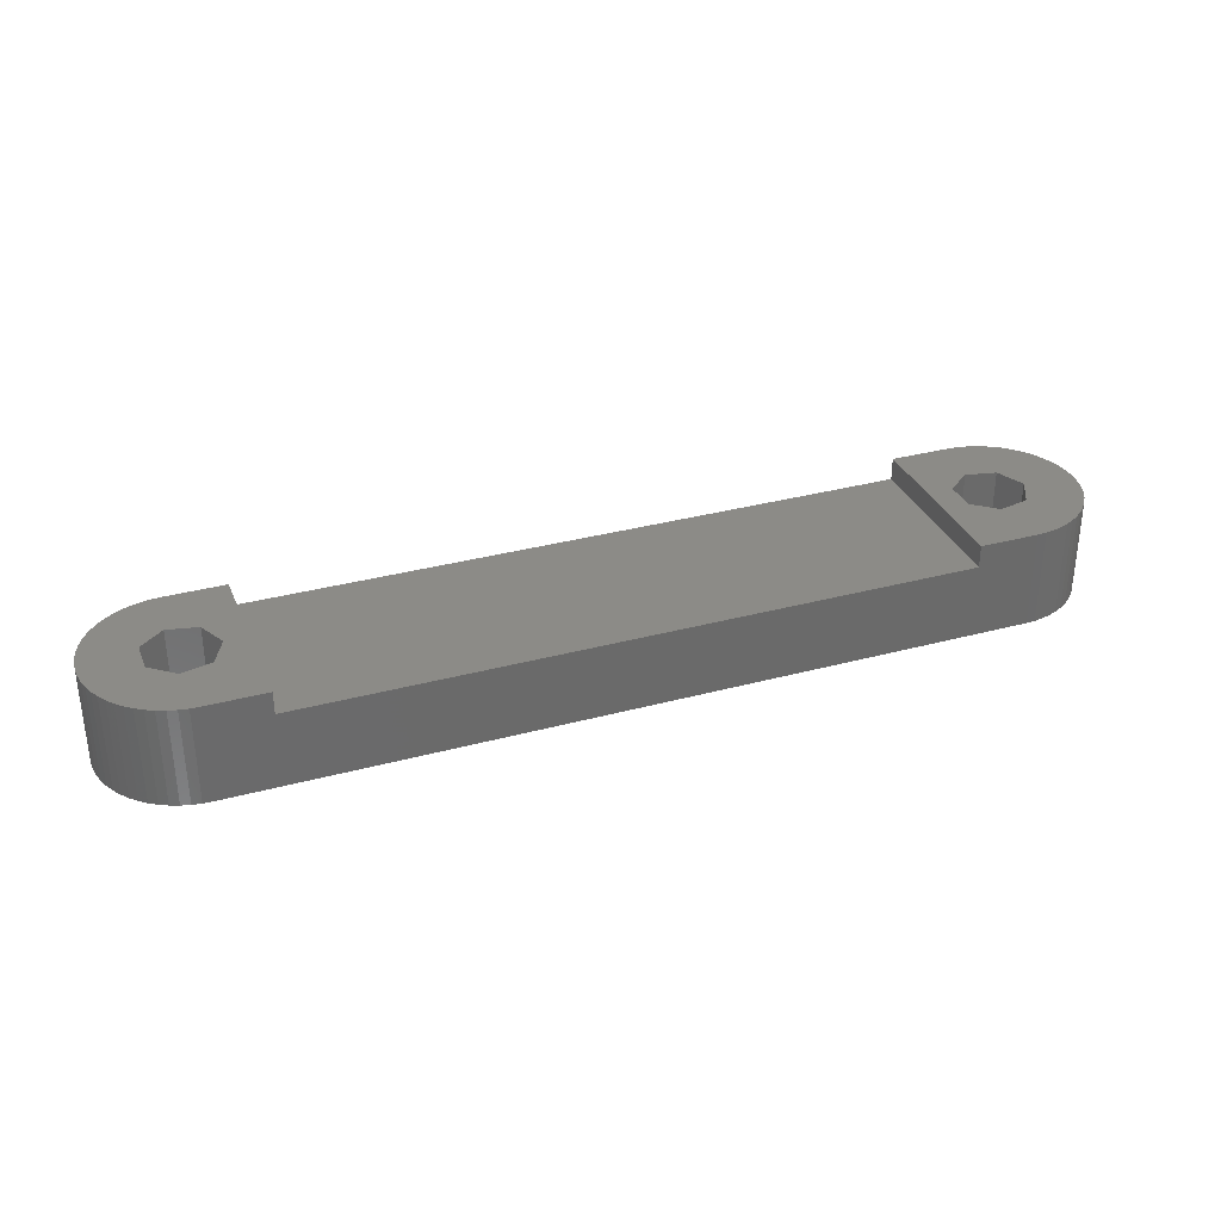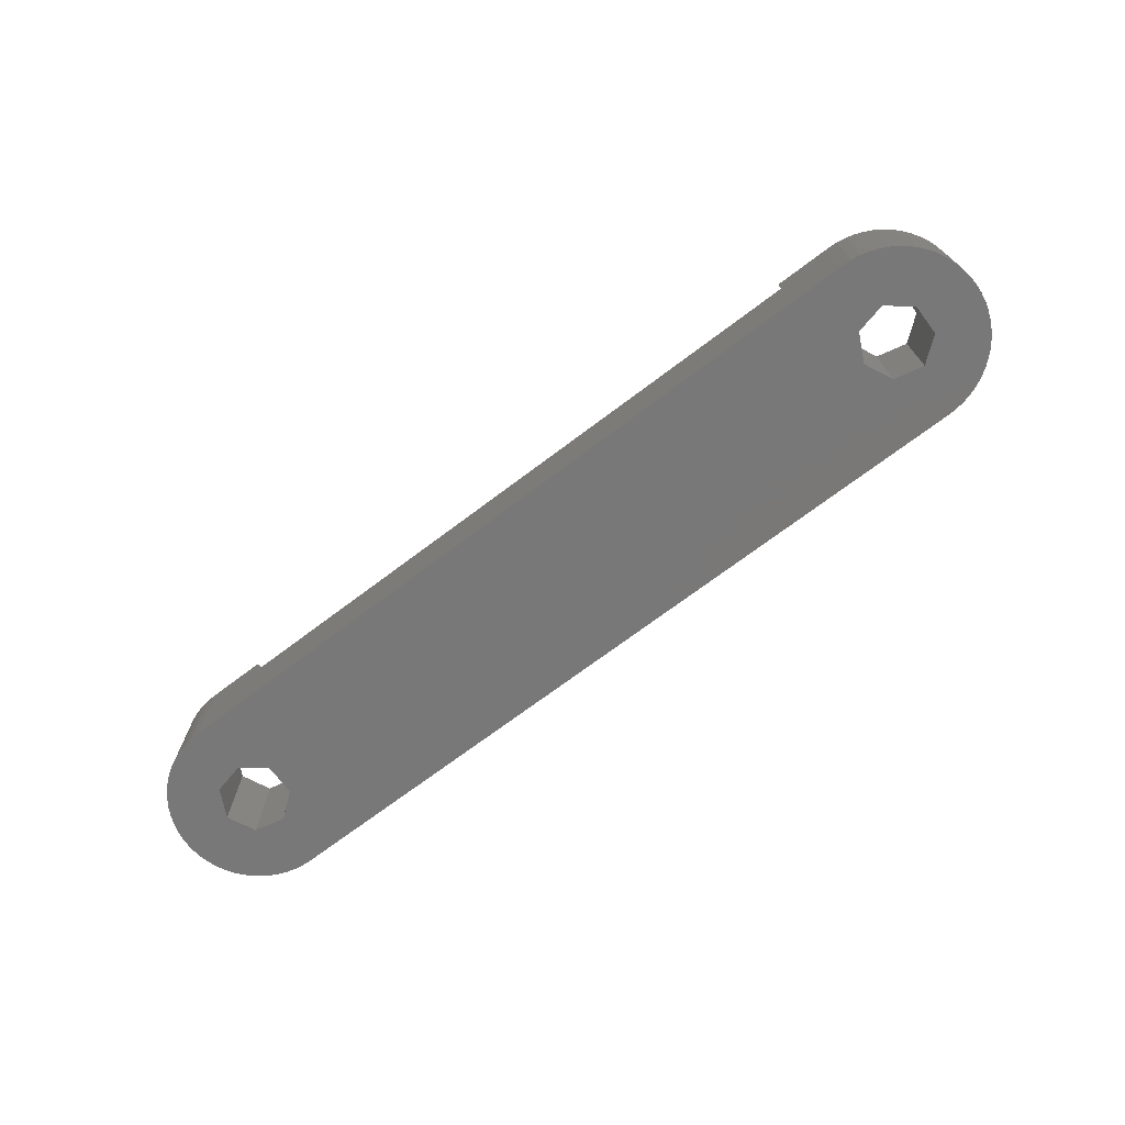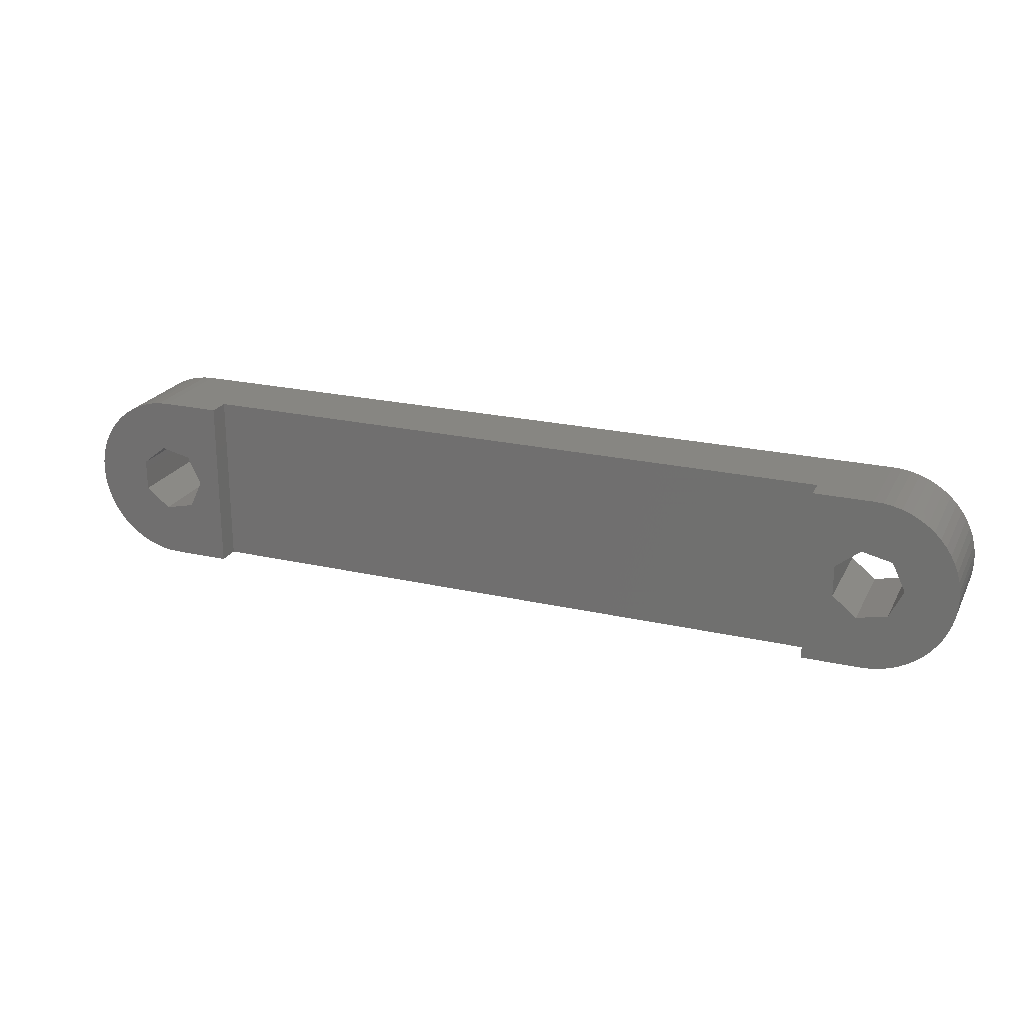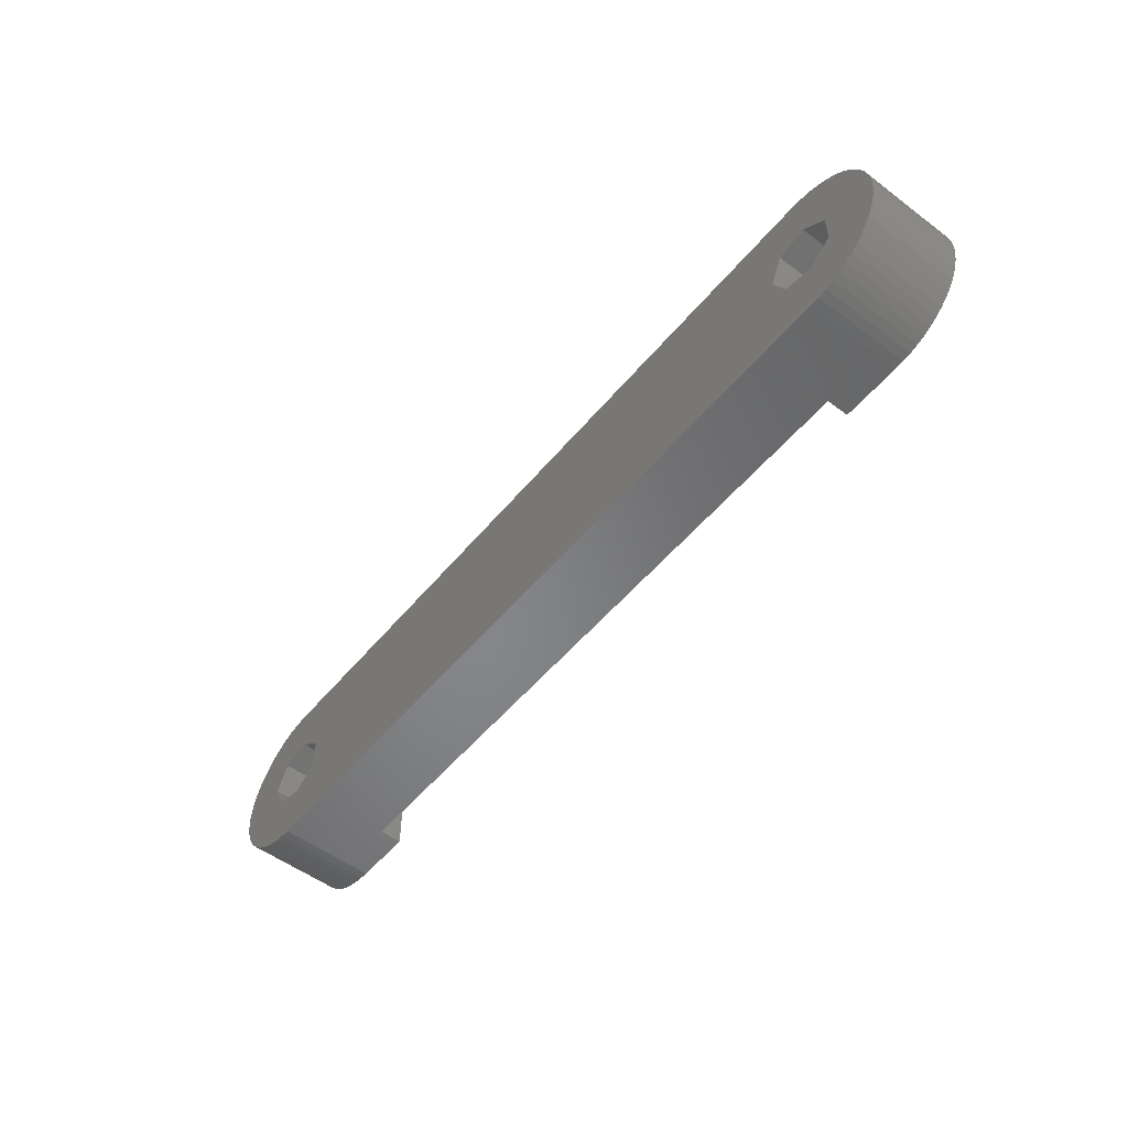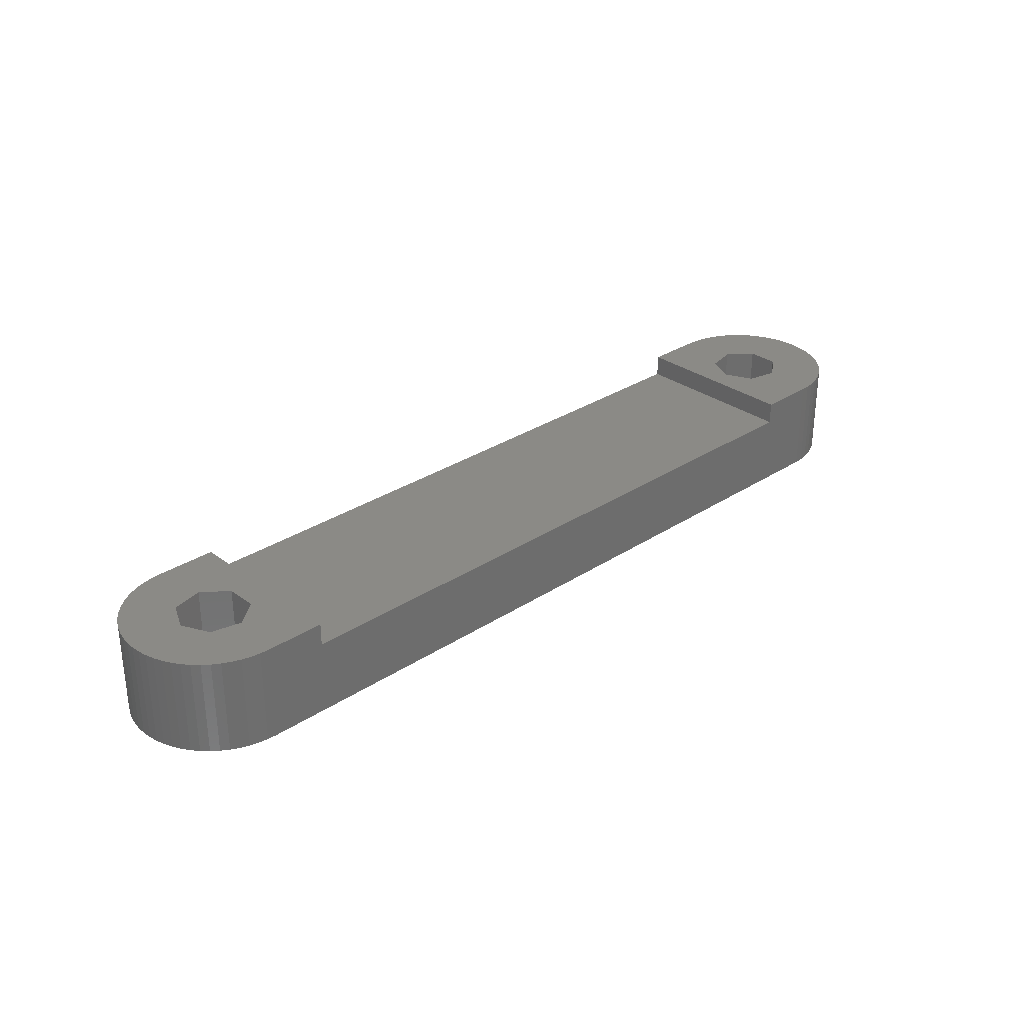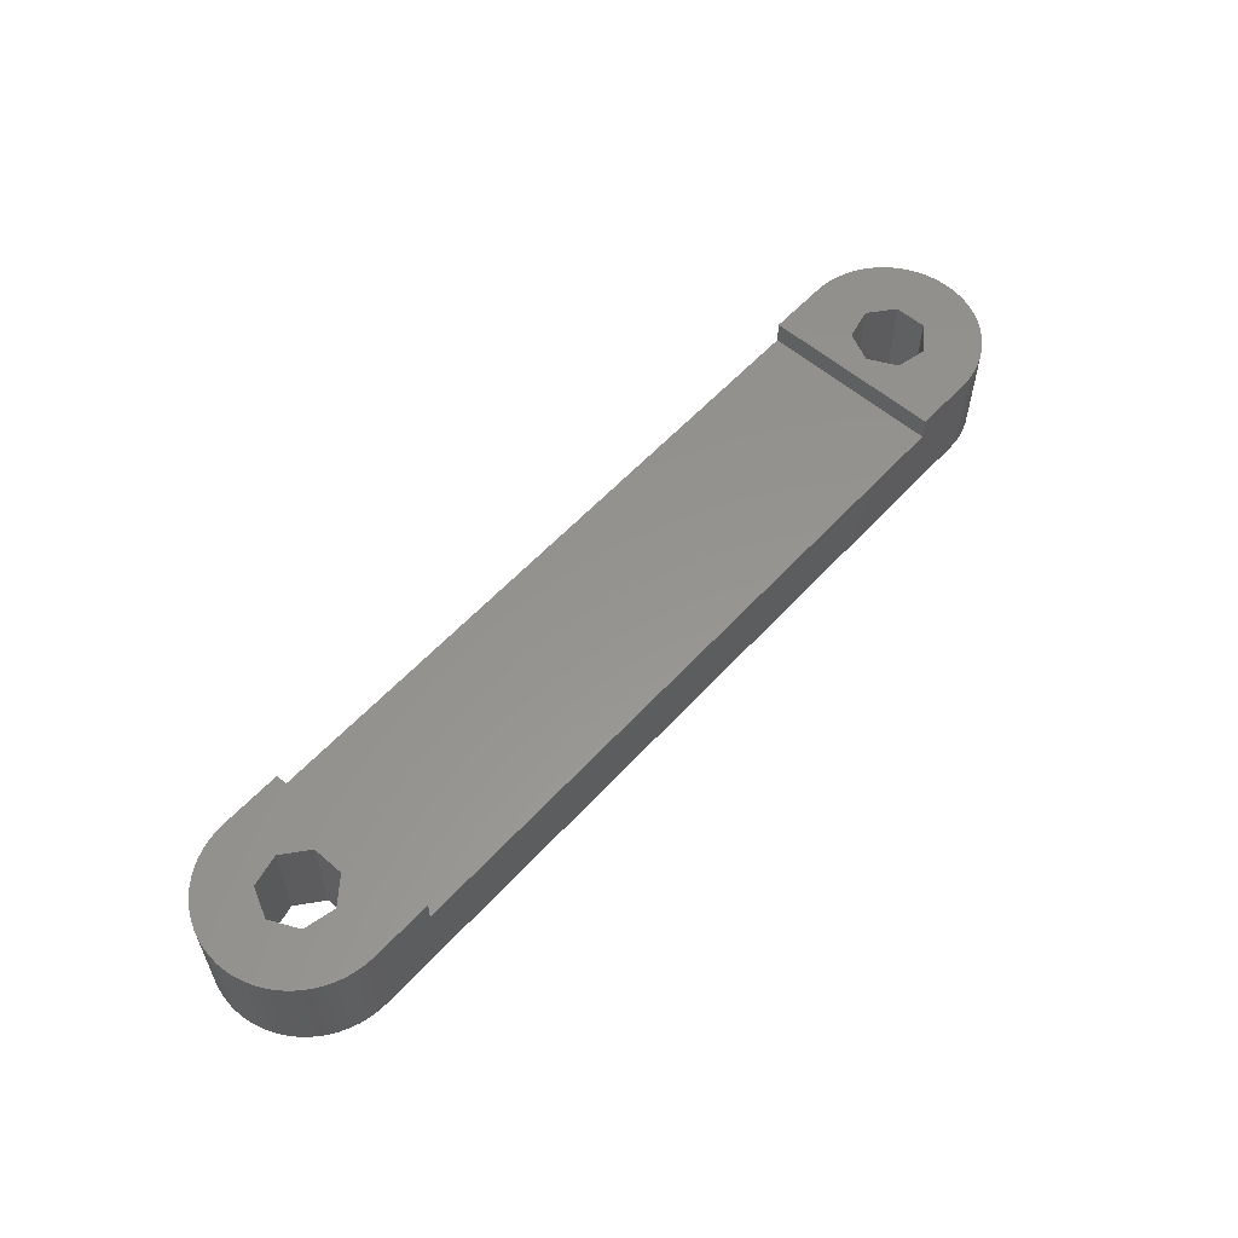
<metadata>
{"format":"stl","ext":"stl","renderer":"f3d","projection":"perspective","resolution":1024,"background":"white","views":[{"elev":33.0,"azim":-20.5,"up":"+Z"},{"elev":-71.3,"azim":-143.0,"up":"+Z"},{"elev":22.5,"azim":21.5,"up":"+Y"},{"elev":-53.2,"azim":-128.7,"up":"+Y"},{"elev":30.4,"azim":136.6,"up":"+Z"},{"elev":57.4,"azim":131.8,"up":"+Z"}]}
</metadata>
<code>
# stl→obj: 160 verts, 324 faces
v -17.51 -4.7 4
v -17.51 4.7 4
v -17.51 -4.7 5.2
v 17.51 -4.7 4
v -17.51 4.7 5.2
v 17.51 4.7 4
v 20.66 4.7 0
v -18.73 0 0
v 18.92 0.838 0
v 18.92 -0.838 0
v -18.73 0 5.2
v -19.46 -1.51 0
v -19.46 -1.51 5.2
v -19.46 1.51 0
v -19.46 1.51 5.2
v -20.66 -4.7 0
v -20.66 -4.7 5.2
v 20.66 -4.7 0
v -20.66 4.7 0
v -20.66 4.7 5.2
v -21.09 -1.883 0
v -21.09 -1.883 5.2
v -21.09 1.883 0
v -21.09 1.883 5.2
v -21.15 -4.674 0
v -21.15 -4.674 5.2
v -21.15 4.674 0
v -21.15 4.674 5.2
v -21.64 -4.597 0
v -21.64 -4.597 5.2
v -21.64 4.597 0
v -21.64 4.597 5.2
v -22.11 -4.47 0
v -22.11 -4.47 5.2
v -22.11 4.47 0
v -22.11 4.47 5.2
v -22.4 -0.838 0
v -22.4 -0.838 5.2
v -22.4 0.838 0
v -22.4 0.838 5.2
v -22.57 -4.294 0
v -22.57 -4.294 5.2
v -22.57 4.294 0
v -22.57 4.294 5.2
v -23.01 -4.07 0
v -23.01 -4.07 5.2
v -23.01 4.07 0
v -23.01 4.07 5.2
v -23.42 -3.802 0
v -23.42 -3.802 5.2
v -23.42 3.802 0
v -23.42 3.802 5.2
v -23.8 -3.493 0
v -23.8 -3.493 5.2
v -23.8 3.493 0
v -23.8 3.493 5.2
v -24.15 -3.145 0
v -24.15 -3.145 5.2
v -24.15 3.145 0
v -24.15 3.145 5.2
v -24.46 -2.763 0
v -24.46 -2.763 5.2
v -24.46 2.763 0
v -24.46 2.763 5.2
v -24.73 -2.35 0
v -24.73 -2.35 5.2
v -24.73 2.35 0
v -24.73 2.35 5.2
v -24.95 -1.912 0
v -24.95 -1.912 5.2
v -24.95 1.912 0
v -24.95 1.912 5.2
v -25.13 -1.452 0
v -25.13 -1.452 5.2
v -25.13 1.452 0
v -25.13 1.452 5.2
v -25.26 -0.9772 0
v -25.26 -0.9772 5.2
v -25.26 0.9772 0
v -25.26 0.9772 5.2
v -25.33 -0.4913 0
v -25.33 -0.4913 5.2
v -25.33 0.4913 0
v -25.33 0.4913 5.2
v -25.36 0 0
v -25.36 0 5.2
v 17.51 -4.7 5.2
v 17.51 4.7 5.2
v 20.66 -4.7 5.2
v 18.92 -0.838 5.2
v 20.23 -1.883 5.2
v 20.66 4.7 5.2
v 18.92 0.838 5.2
v 20.23 1.883 5.2
v 20.23 -1.883 0
v 20.23 1.883 0
v 21.86 -1.51 0
v 21.15 -4.674 0
v 21.64 -4.597 0
v 21.15 -4.674 5.2
v 21.64 -4.597 5.2
v 21.86 -1.51 5.2
v 21.15 4.674 0
v 21.64 4.597 0
v 21.86 1.51 0
v 21.86 1.51 5.2
v 21.15 4.674 5.2
v 21.64 4.597 5.2
v 22.11 -4.47 0
v 22.11 -4.47 5.2
v 22.11 4.47 0
v 22.11 4.47 5.2
v 22.59 0 5.2
v 22.57 -4.294 0
v 22.59 0 0
v 24.95 -1.912 0
v 23.01 -4.07 0
v 23.42 -3.802 0
v 23.8 -3.493 0
v 24.15 -3.145 0
v 24.46 -2.763 0
v 24.73 -2.35 0
v 22.57 -4.294 5.2
v 23.01 -4.07 5.2
v 23.42 -3.802 5.2
v 23.8 -3.493 5.2
v 24.15 -3.145 5.2
v 24.46 -2.763 5.2
v 24.73 -2.35 5.2
v 24.95 -1.912 5.2
v 22.57 4.294 0
v 23.01 4.07 0
v 23.42 3.802 0
v 23.8 3.493 0
v 24.15 3.145 0
v 24.46 2.763 0
v 24.73 2.35 0
v 24.95 1.912 0
v 22.57 4.294 5.2
v 24.95 1.912 5.2
v 23.01 4.07 5.2
v 23.42 3.802 5.2
v 23.8 3.493 5.2
v 24.15 3.145 5.2
v 24.46 2.763 5.2
v 24.73 2.35 5.2
v 25.13 1.452 0
v 25.13 -1.452 0
v 25.26 0.9772 0
v 25.26 -0.9772 0
v 25.33 0.4913 0
v 25.33 -0.4913 0
v 25.36 0 0
v 25.13 -1.452 5.2
v 25.26 -0.9772 5.2
v 25.13 1.452 5.2
v 25.33 -0.4913 5.2
v 25.26 0.9772 5.2
v 25.36 0 5.2
v 25.33 0.4913 5.2
f 1 2 3
f 1 4 2
f 3 2 5
f 2 4 6
f 2 6 7
f 8 9 10
f 11 3 5
f 12 8 10
f 12 11 8
f 12 13 11
f 13 3 11
f 14 8 15
f 14 9 8
f 15 8 11
f 15 11 5
f 16 1 17
f 16 12 10
f 16 4 1
f 16 10 18
f 16 18 4
f 17 1 3
f 17 3 13
f 19 2 7
f 19 20 2
f 19 9 14
f 19 7 9
f 20 5 2
f 20 15 5
f 21 12 16
f 21 22 12
f 22 13 12
f 22 17 13
f 23 14 15
f 23 15 24
f 23 19 14
f 24 15 20
f 25 16 17
f 25 17 26
f 25 21 16
f 26 17 22
f 27 19 23
f 27 28 19
f 28 20 19
f 28 24 20
f 29 21 25
f 29 25 26
f 29 26 30
f 30 26 22
f 31 27 23
f 31 32 27
f 32 24 28
f 32 28 27
f 33 21 29
f 33 29 30
f 33 30 34
f 34 30 22
f 35 31 23
f 35 36 31
f 36 24 32
f 36 32 31
f 37 38 21
f 37 39 38
f 38 22 21
f 38 39 40
f 39 23 24
f 39 24 40
f 41 21 33
f 41 33 34
f 41 34 42
f 42 34 22
f 43 35 23
f 43 44 35
f 44 24 36
f 44 36 35
f 45 21 41
f 45 41 42
f 45 42 46
f 46 42 22
f 47 43 23
f 47 48 43
f 48 24 44
f 48 44 43
f 49 21 45
f 49 37 21
f 49 45 46
f 49 46 50
f 50 22 38
f 50 46 22
f 51 23 39
f 51 47 23
f 51 52 47
f 52 24 48
f 52 40 24
f 52 48 47
f 53 37 49
f 53 49 50
f 53 50 54
f 54 50 38
f 55 51 39
f 55 56 51
f 56 40 52
f 56 52 51
f 57 37 53
f 57 53 54
f 57 54 58
f 58 54 38
f 59 55 39
f 59 60 55
f 60 40 56
f 60 56 55
f 61 37 57
f 61 57 62
f 62 57 58
f 62 58 38
f 63 59 39
f 63 60 59
f 63 64 60
f 64 40 60
f 65 37 61
f 65 61 66
f 66 61 62
f 66 62 38
f 67 63 39
f 67 64 63
f 67 68 64
f 68 40 64
f 69 37 65
f 69 65 70
f 70 65 66
f 70 66 38
f 71 67 39
f 71 68 67
f 71 72 68
f 72 40 68
f 73 37 69
f 73 69 74
f 74 69 70
f 74 70 38
f 75 71 39
f 75 72 71
f 75 76 72
f 76 40 72
f 77 37 73
f 77 73 78
f 78 73 74
f 78 74 38
f 79 75 39
f 79 76 75
f 79 80 76
f 80 40 76
f 81 37 77
f 81 77 82
f 82 77 78
f 82 78 38
f 83 79 39
f 83 80 79
f 83 84 80
f 84 40 80
f 85 37 81
f 85 39 37
f 85 81 86
f 85 83 39
f 85 84 83
f 85 86 84
f 86 38 40
f 86 40 84
f 86 81 82
f 86 82 38
f 4 87 88
f 4 88 6
f 4 18 89
f 4 89 87
f 87 90 88
f 87 91 90
f 87 89 91
f 6 88 92
f 6 92 7
f 88 90 93
f 88 93 94
f 88 94 92
f 10 90 95
f 10 9 90
f 10 95 18
f 90 9 93
f 90 91 95
f 9 96 94
f 9 94 93
f 9 7 96
f 95 91 97
f 95 98 18
f 95 99 98
f 95 97 99
f 91 89 100
f 91 100 101
f 91 101 102
f 91 102 97
f 96 7 103
f 96 103 104
f 96 104 105
f 96 105 106
f 96 106 94
f 94 107 92
f 94 108 107
f 94 106 108
f 18 98 100
f 18 100 89
f 7 92 103
f 92 107 103
f 98 99 101
f 98 101 100
f 103 107 104
f 107 108 104
f 99 97 109
f 99 109 110
f 99 110 101
f 101 110 102
f 104 108 111
f 104 111 105
f 108 106 112
f 108 112 111
f 97 102 113
f 97 114 109
f 97 115 116
f 97 113 115
f 97 117 114
f 97 118 117
f 97 119 118
f 97 120 119
f 97 121 120
f 97 122 121
f 97 116 122
f 102 110 123
f 102 123 124
f 102 124 125
f 102 125 126
f 102 126 127
f 102 127 128
f 102 128 129
f 102 129 130
f 102 130 113
f 105 111 131
f 105 131 132
f 105 115 106
f 105 132 133
f 105 133 134
f 105 134 135
f 105 135 136
f 105 136 137
f 105 137 138
f 105 138 115
f 106 139 112
f 106 115 113
f 106 113 140
f 106 141 139
f 106 142 141
f 106 143 142
f 106 144 143
f 106 145 144
f 106 146 145
f 106 140 146
f 109 114 123
f 109 123 110
f 111 112 131
f 112 139 131
f 114 117 124
f 114 124 123
f 131 139 132
f 139 141 132
f 115 138 147
f 115 148 116
f 115 147 149
f 115 150 148
f 115 149 151
f 115 152 150
f 115 151 153
f 115 153 152
f 113 130 154
f 113 154 155
f 113 156 140
f 113 155 157
f 113 158 156
f 113 157 159
f 113 160 158
f 113 159 160
f 117 118 125
f 117 125 124
f 132 141 133
f 141 142 133
f 118 119 126
f 118 126 125
f 133 142 134
f 142 143 134
f 119 120 127
f 119 127 126
f 134 143 135
f 143 144 135
f 120 121 127
f 127 121 128
f 135 144 145
f 135 145 136
f 121 122 128
f 128 122 129
f 136 145 146
f 136 146 137
f 122 116 129
f 129 116 130
f 137 146 140
f 137 140 138
f 116 148 130
f 130 148 154
f 138 140 156
f 138 156 147
f 148 150 154
f 154 150 155
f 147 156 158
f 147 158 149
f 150 152 155
f 155 152 157
f 149 158 160
f 149 160 151
f 152 153 157
f 157 153 159
f 151 160 159
f 151 159 153

</code>
